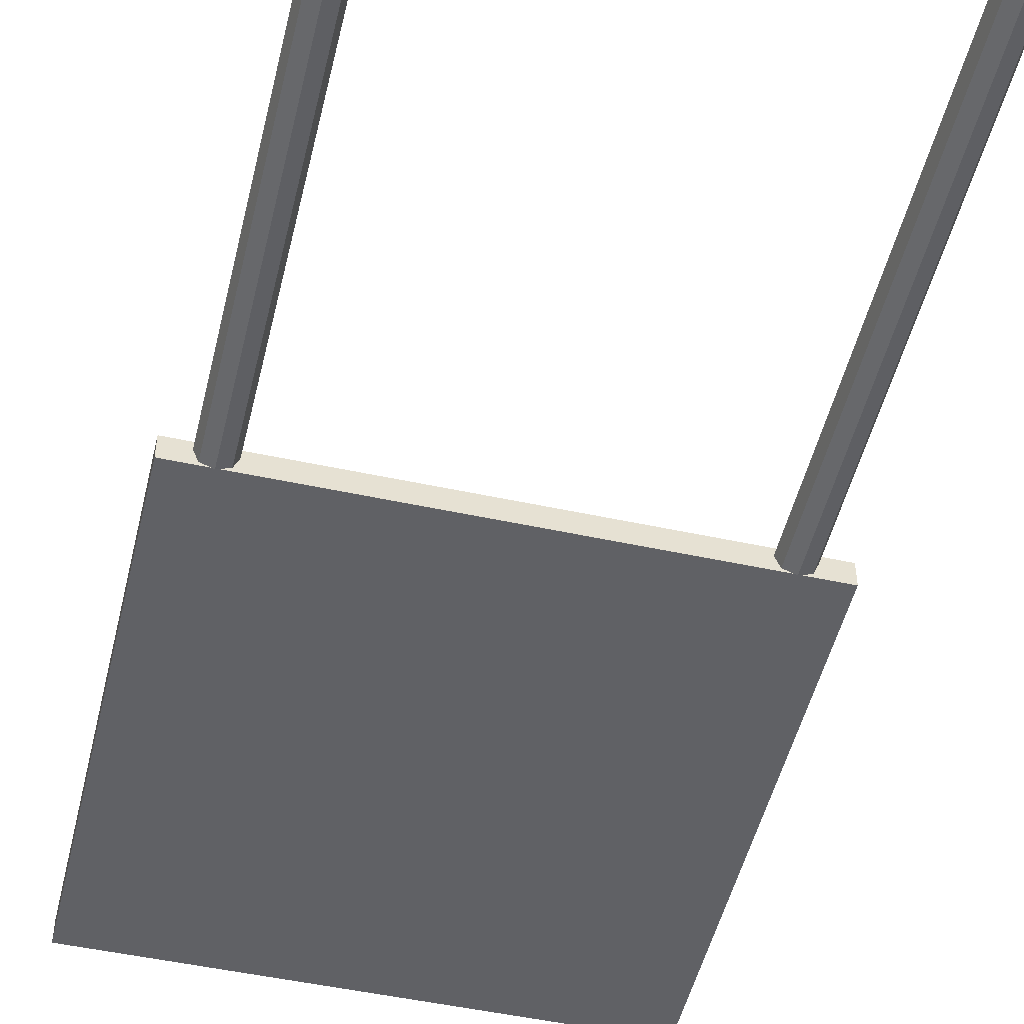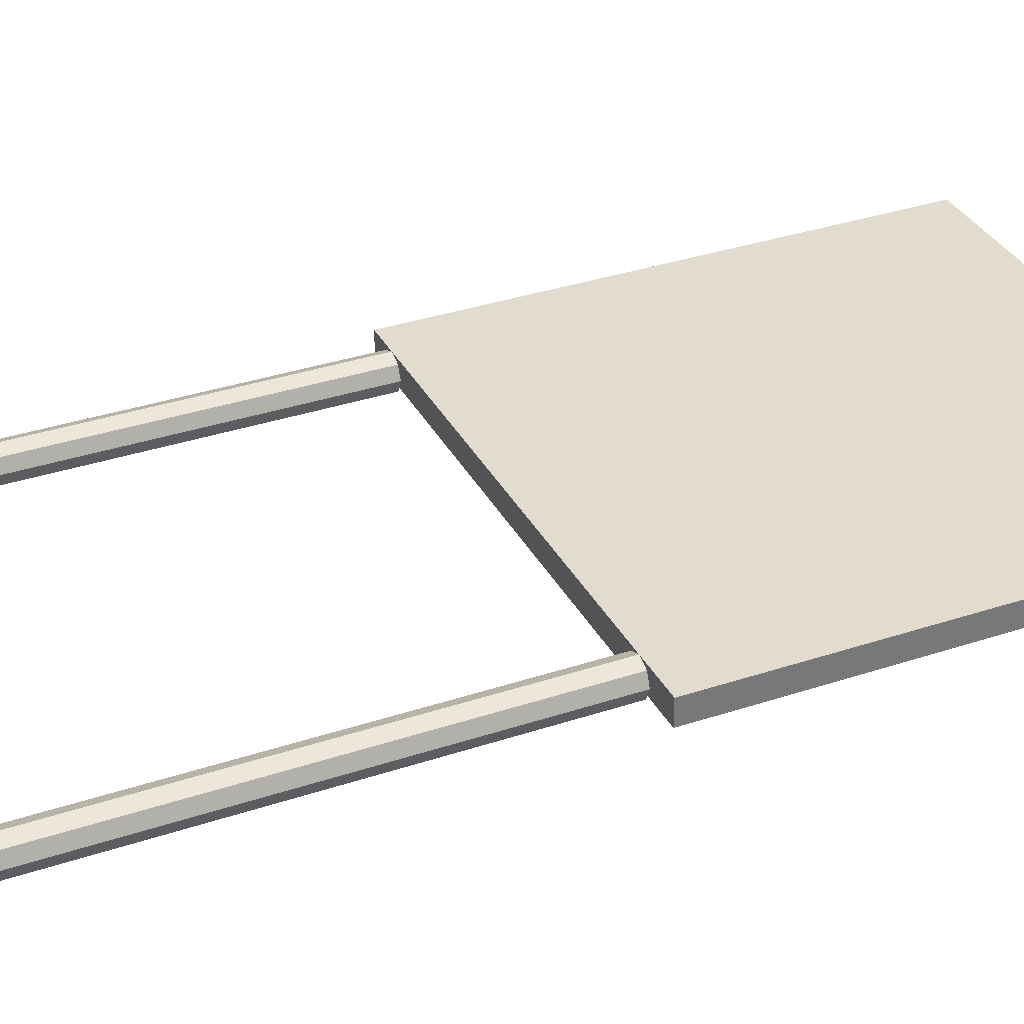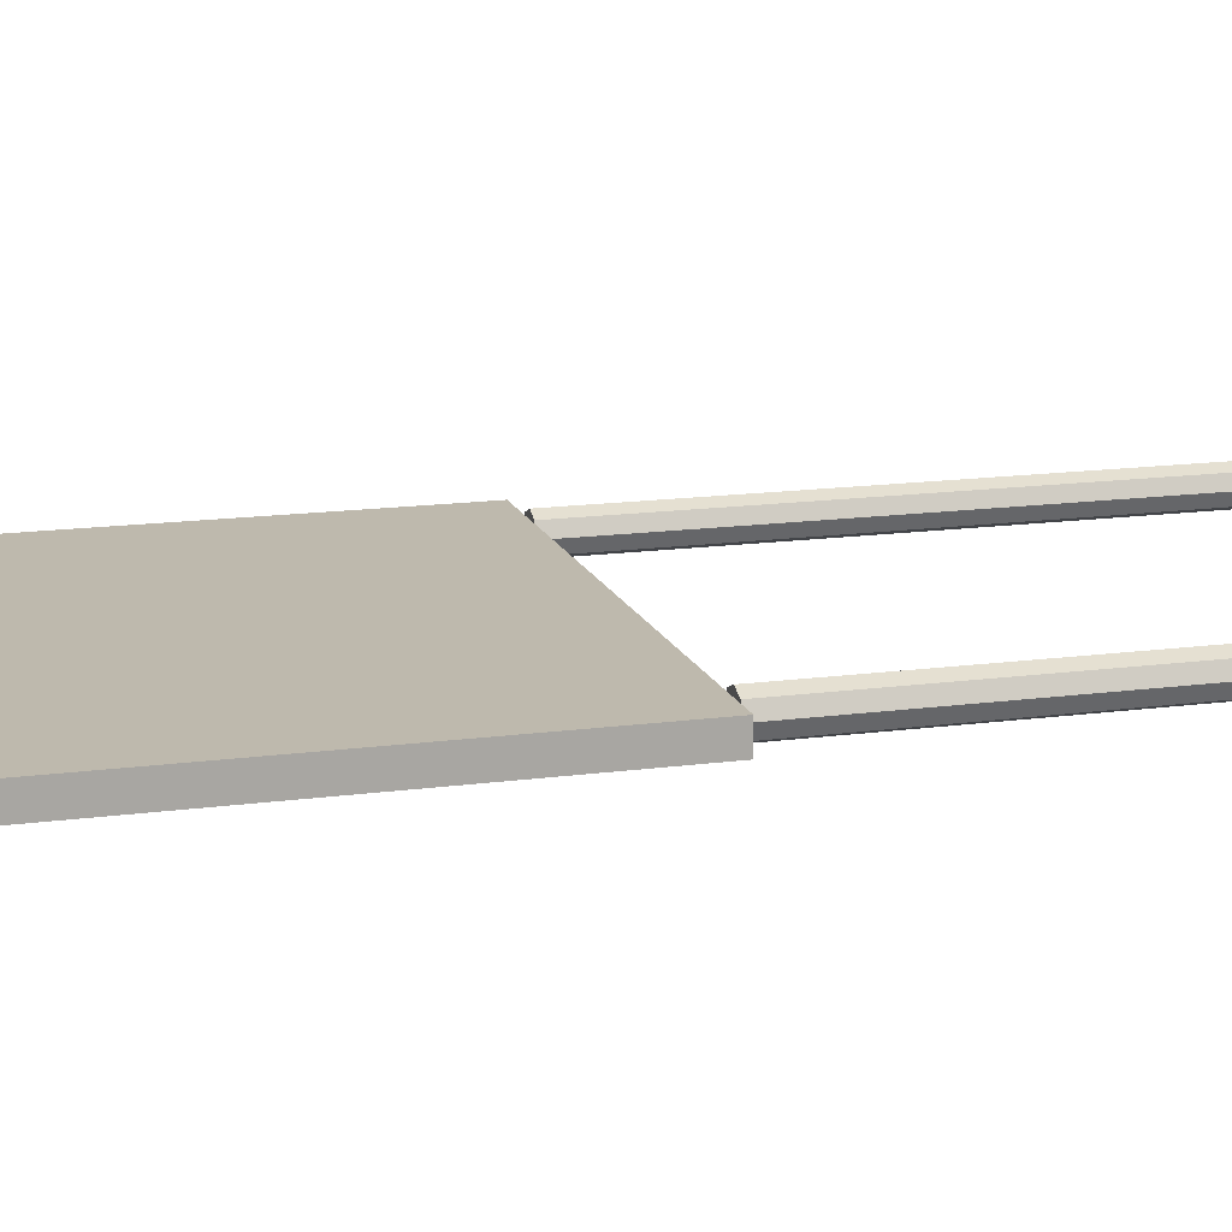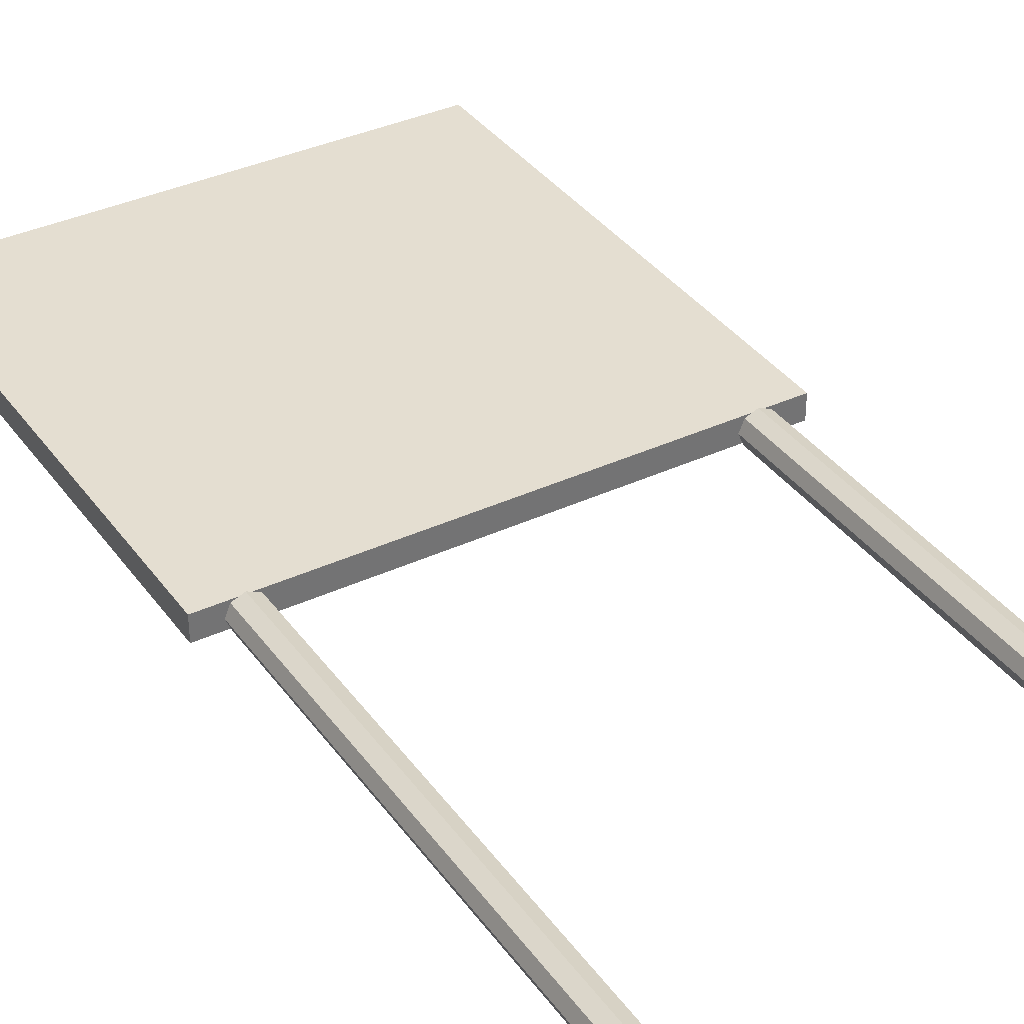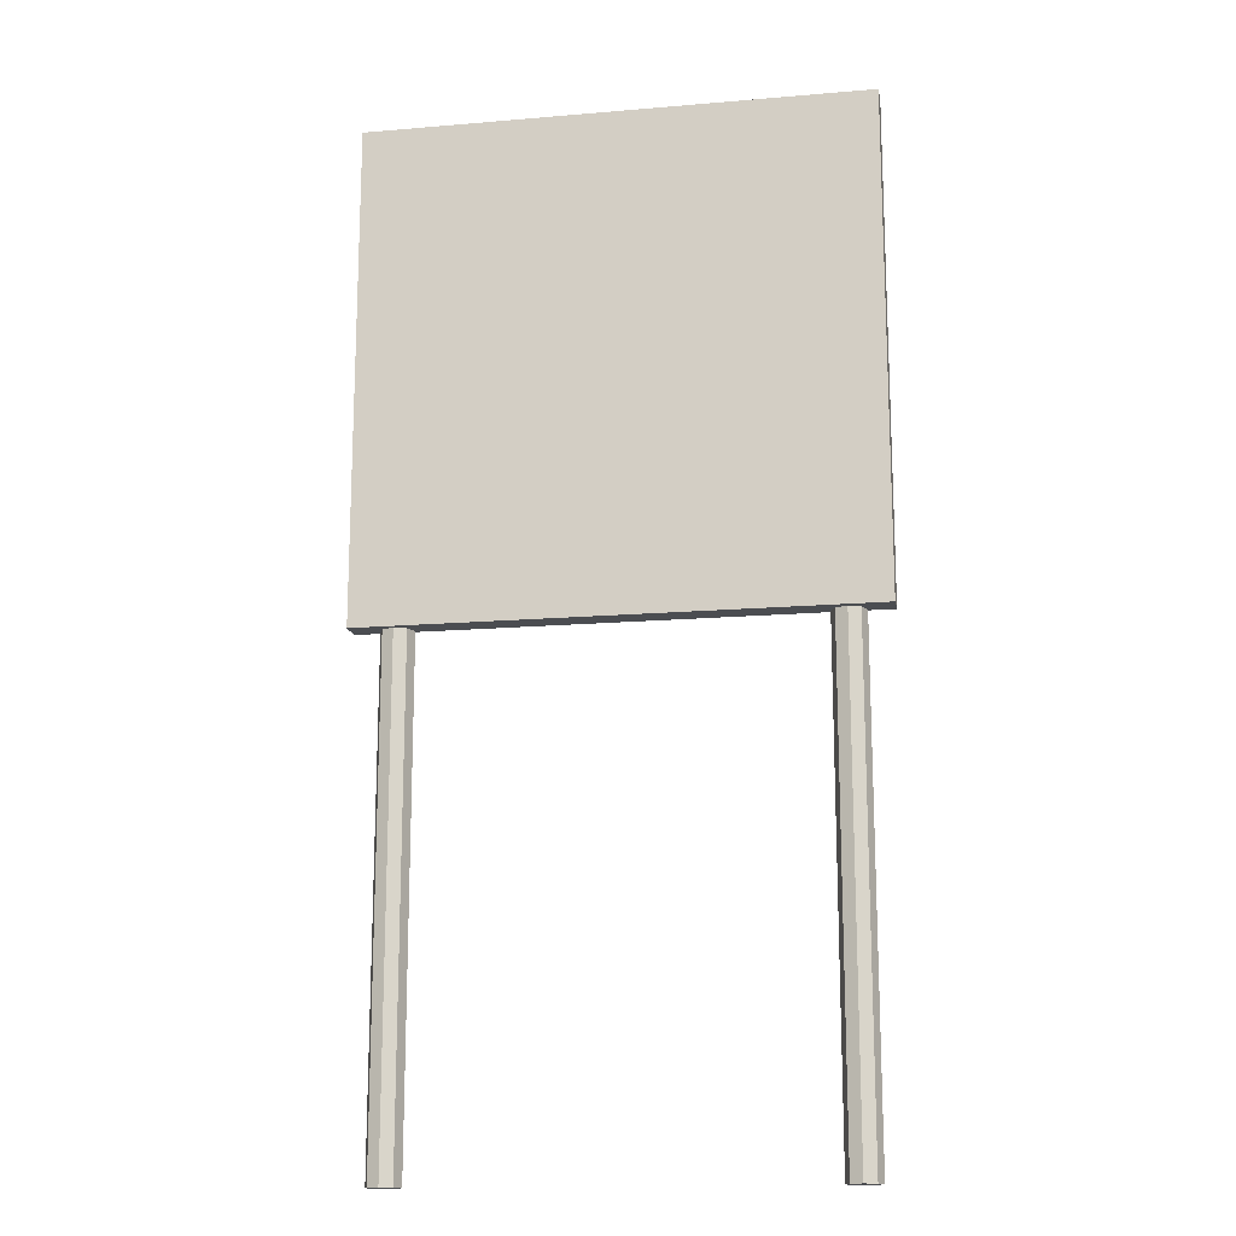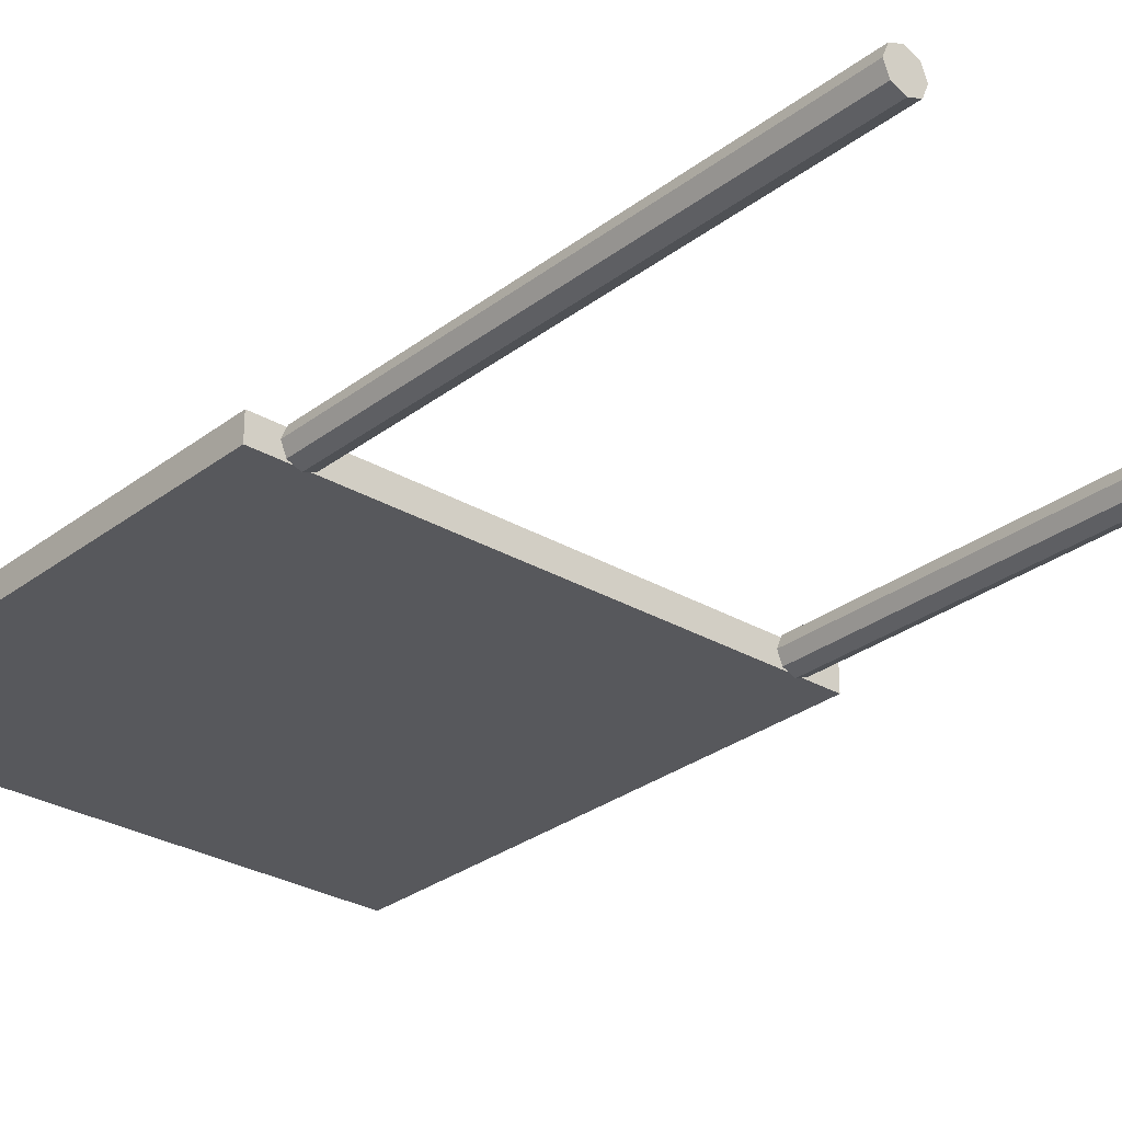
<metadata>
{"format":"obj","ext":"obj","renderer":"f3d","projection":"perspective","resolution":1024,"background":"white","views":[{"elev":-50.1,"azim":-13.4,"up":"+Z"},{"elev":34.0,"azim":65.6,"up":"+Z"},{"elev":15.1,"azim":-106.3,"up":"+Z"},{"elev":36.5,"azim":-31.2,"up":"+Z"},{"elev":-15.8,"azim":-169.9,"up":"+Y"},{"elev":-28.7,"azim":-41.3,"up":"+Z"}]}
</metadata>
<code>
o Sign_2_Cylinder.006
v -0.834 -1.991 -0.06613
v -0.834 -0.00728 -0.06613
v -0.7873 -1.991 -0.04676
v -0.7873 -0.00728 -0.04676
v -0.7679 -1.991 0
v -0.7679 -0.00728 0
v -0.7873 -1.991 0.04676
v -0.7873 -0.00728 0.04676
v -0.834 -1.991 0.06613
v -0.834 -0.00728 0.06613
v -0.8808 -1.991 0.04676
v -0.8808 -0.00728 0.04676
v -0.9002 -1.991 -0
v -0.9002 -0.00728 -0
v -0.8808 -1.991 -0.04676
v -0.8808 -0.00728 -0.04676
v -1 0.003817 0.04829
v -1 2.004 0.04829
v -1 0.003817 -0.04829
v -1 2.004 -0.04829
v 1 0.003817 0.04829
v 1 2.004 0.04829
v 1 0.003817 -0.04829
v 1 2.004 -0.04829
v 0.8194 -1.991 -0.06613
v 0.8194 -0.00728 -0.06613
v 0.8661 -1.991 -0.04676
v 0.8661 -0.00728 -0.04676
v 0.8855 -1.991 0
v 0.8855 -0.00728 0
v 0.8661 -1.991 0.04676
v 0.8661 -0.00728 0.04676
v 0.8194 -1.991 0.06613
v 0.8194 -0.00728 0.06613
v 0.7726 -1.991 0.04676
v 0.7726 -0.00728 0.04676
v 0.7532 -1.991 -0
v 0.7532 -0.00728 -0
v 0.7726 -1.991 -0.04676
v 0.7726 -0.00728 -0.04676
f 1 2 4 3
f 3 4 6 5
f 5 6 8 7
f 7 8 10 9
f 9 10 12 11
f 11 12 14 13
f 4 2 16 14 12 10 8 6
f 13 14 16 15
f 15 16 2 1
f 1 3 5 7 9 11 13 15
f 17 18 20 19
f 19 20 24 23
f 23 24 22 21
f 21 22 18 17
f 19 23 21 17
f 24 20 18 22
f 25 26 28 27
f 27 28 30 29
f 29 30 32 31
f 31 32 34 33
f 33 34 36 35
f 35 36 38 37
f 28 26 40 38 36 34 32 30
f 37 38 40 39
f 39 40 26 25
f 25 27 29 31 33 35 37 39

</code>
